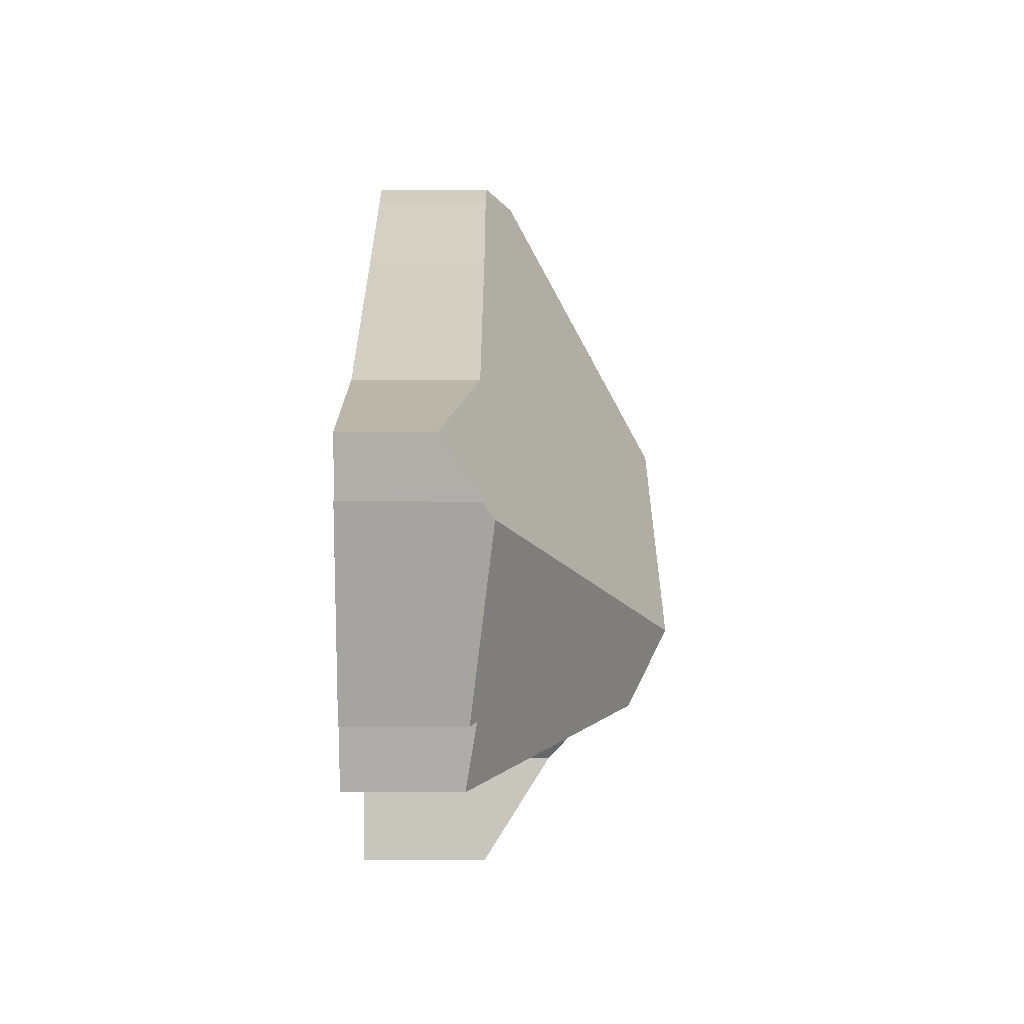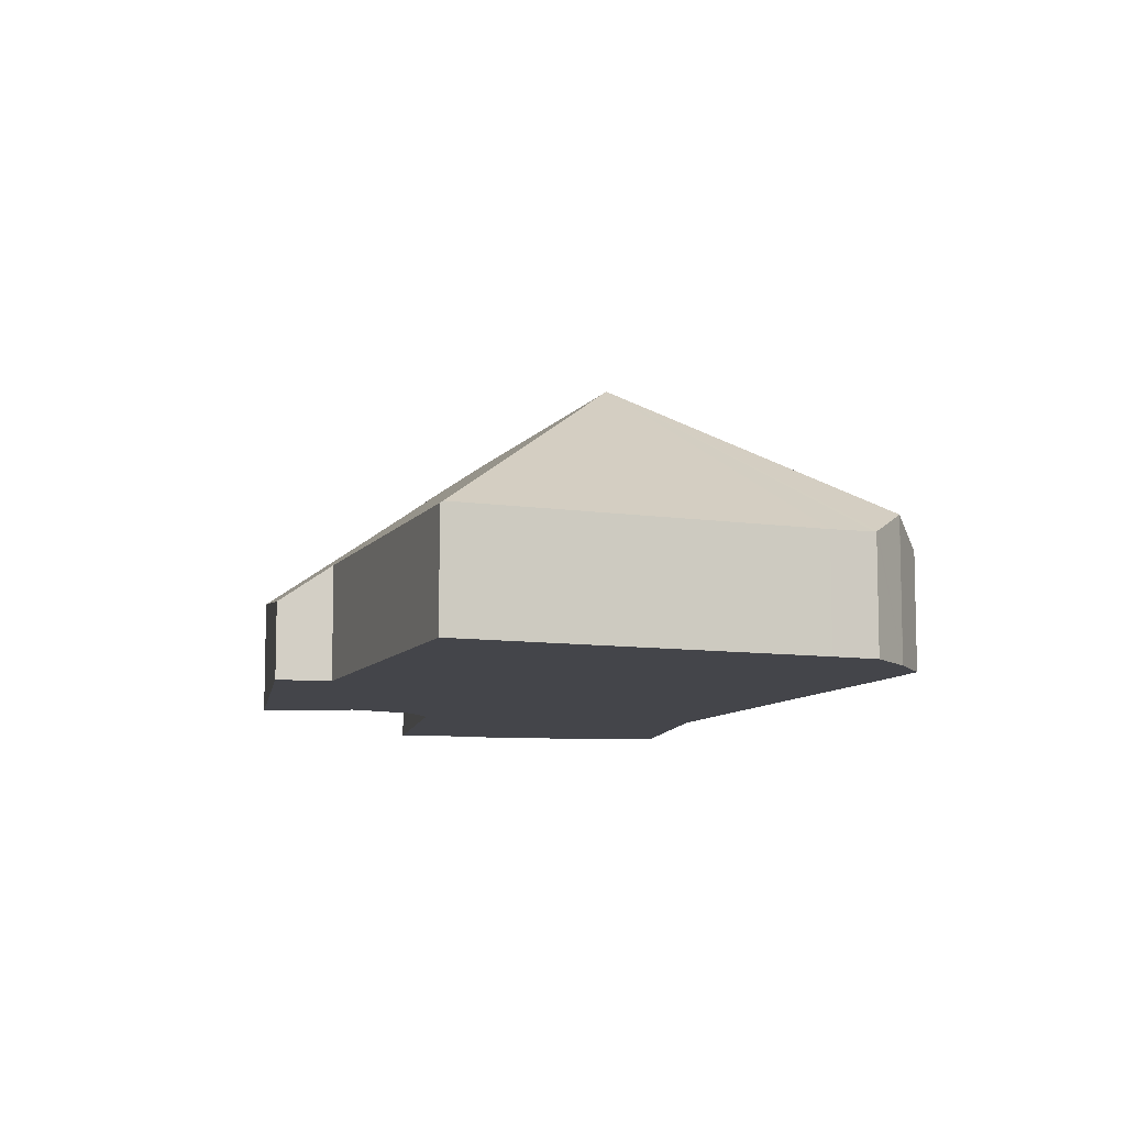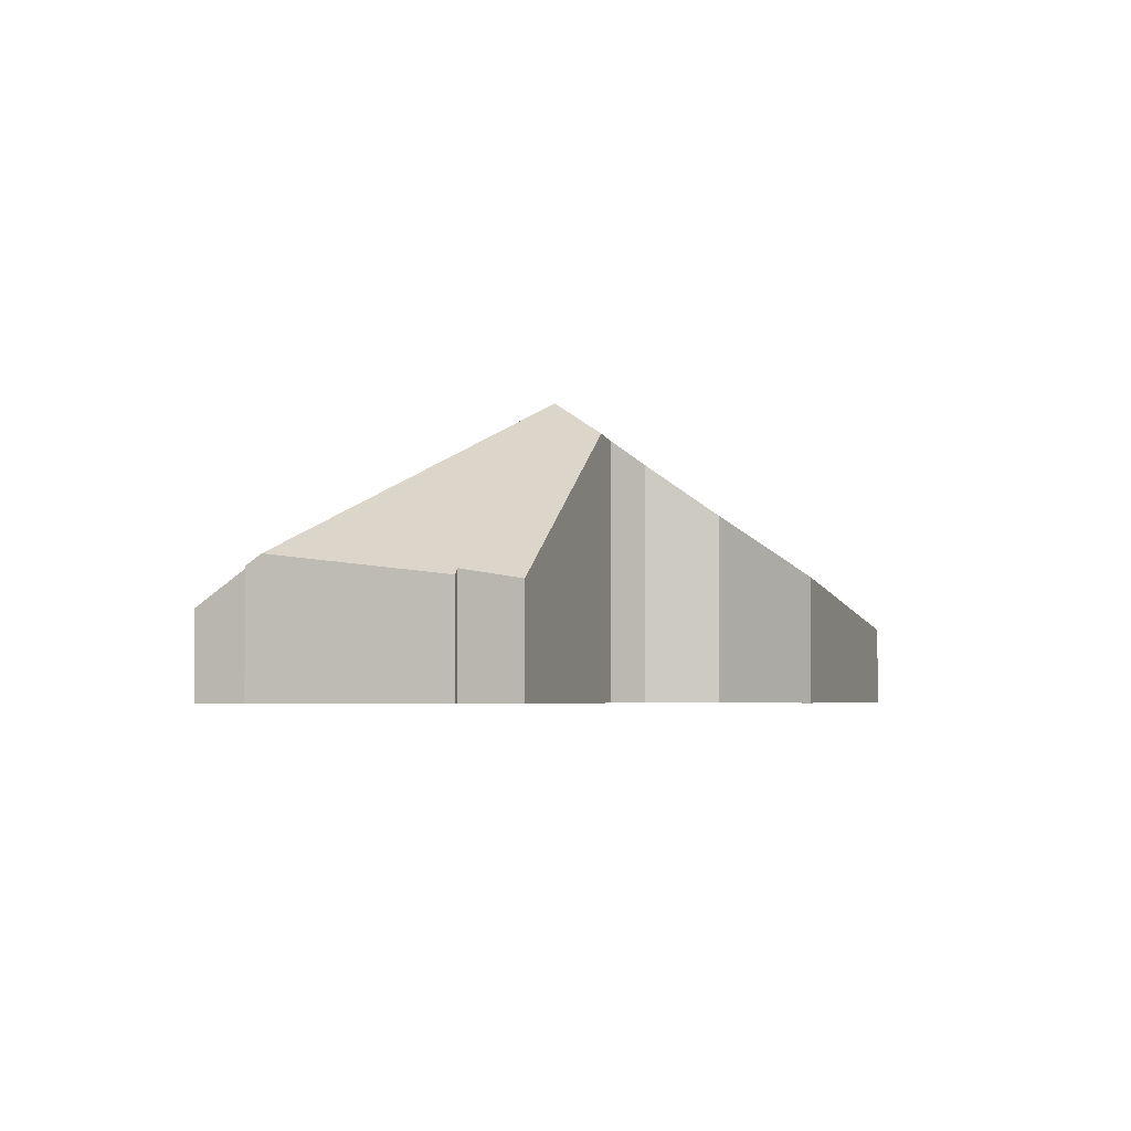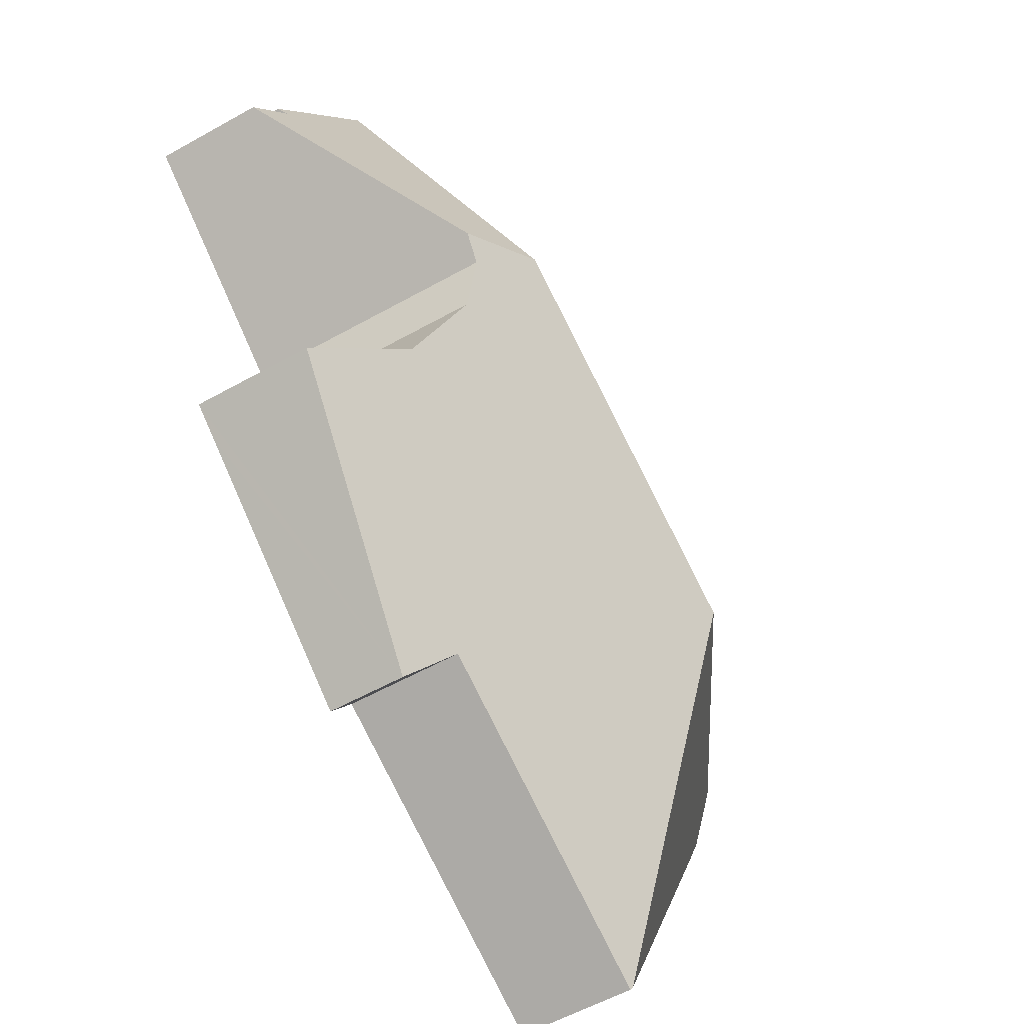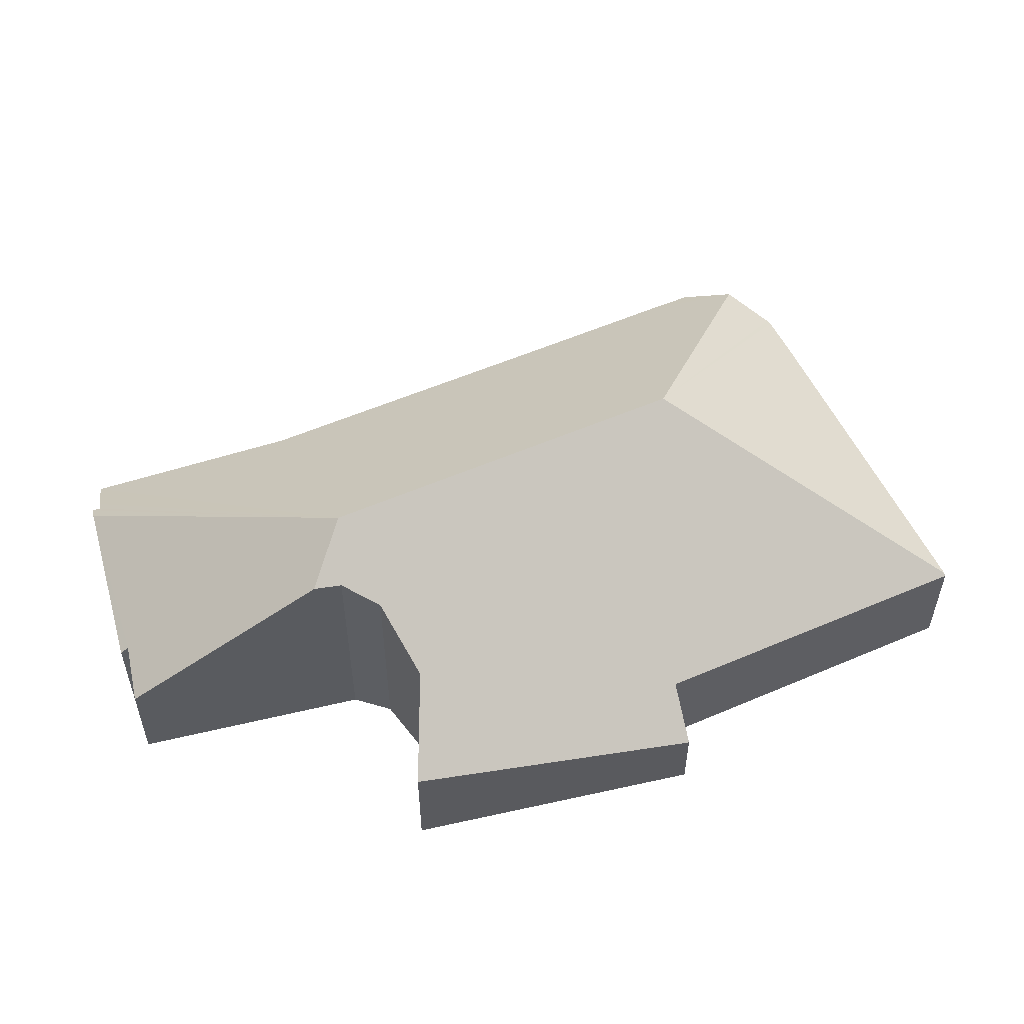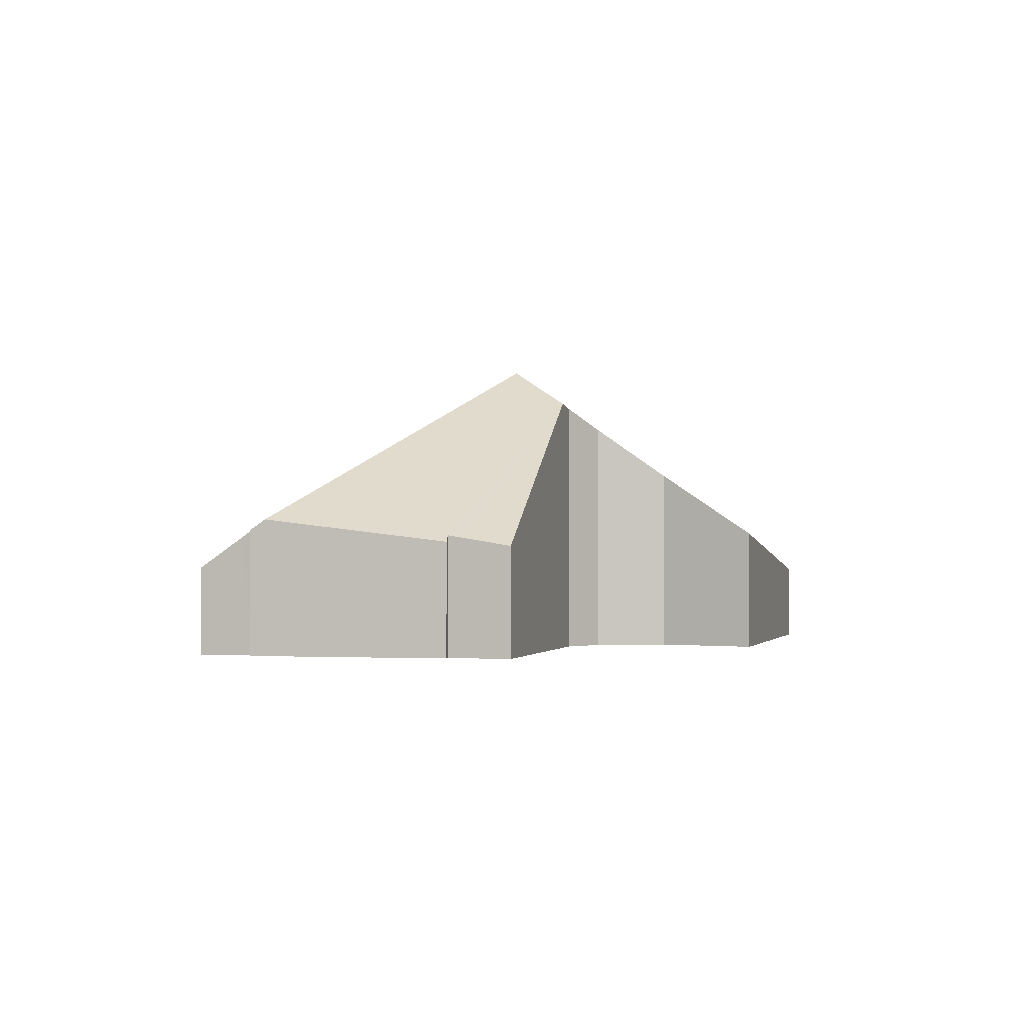
<metadata>
{"format":"obj","ext":"obj","renderer":"f3d","projection":"perspective","resolution":1024,"background":"white","views":[{"elev":51.5,"azim":90.1,"up":"+Z"},{"elev":-9.3,"azim":-136.3,"up":"+Y"},{"elev":-3.3,"azim":72.2,"up":"+Y"},{"elev":-56.9,"azim":120.3,"up":"+Z"},{"elev":55.4,"azim":129.7,"up":"+Y"},{"elev":-0.8,"azim":68.2,"up":"+Y"}]}
</metadata>
<code>
v  26.18 3.378 6.672
v  25.57 3.378 7.974
v  26.45 3.15 6.87
v  21.28 7.519 3.081
v  25.3 3.449 8.314
v  22.45 3.905 12.84
v  19.24 8.588 3.801
v  25.39 3.378 8.363
v  24.99 3.378 9.215
v  25.53 3.266 8.44
v  22.05 3.379 -3.169
v  20.58 5.365 -0.706
v  22.89 3.52 -2.534
v  15.56 2.29 -8.06
v  20.08 6.813 1.367
v  14.68 3.378 -6.752
v  14.64 3.418 -6.704
v  8.736 8.59 -1.298
v  5.282 3.417 -11.25
v  5.246 3.476 -11.18
v  20.57 7.409 2.561
v  0.572 3.448 -1.316
v  0.023 3.475 -0.053
v  0.023 3.519 0.093
v  0.401 4.213 1.638
v  0.406 4.221 1.655
v  22.19 3.593 13.21
v  22 3.635 13.05
v  21.76 3.38 13.35
v  20.95 2.513 14.34
v  16.05 3.379 10.58
v  15.66 3.448 10.28
v  6.914 3.449 6.041
v  2.329 3.425 3.858
v  1.019 3.446 3.19
v  15.56 4.935e-16 -8.06
v  14.64 4.105e-16 -6.704
v  14.68 4.134e-16 -6.752
v  5.282 6.89e-16 -11.25
v  0.572 8.058e-17 -1.316
v  5.246 6.844e-16 -11.18
v  0 3.477 2.129e-16
v  0 0 0
v  0.023 3.245e-18 -0.053
v  25.3 -5.091e-16 8.314
v  25.53 -5.168e-16 8.44
v  25.39 -5.121e-16 8.363
v  26.45 -4.207e-16 6.87
v  26.18 -4.085e-16 6.672
v  21.28 -1.887e-16 3.081
v  20.57 -1.568e-16 2.561
v  22.89 1.552e-16 -2.534
v  22.05 1.94e-16 -3.169
v  0.401 -1.003e-16 1.638
v  0.401 4.212 1.638
v  0.023 -5.695e-18 0.093
v  0.406 -1.013e-16 1.655
v  1.019 -1.953e-16 3.19
v  2.329 -2.362e-16 3.858
v  6.914 -3.699e-16 6.041
v  15.66 -6.295e-16 10.28
v  20.95 -8.782e-16 14.34
v  16.05 -6.478e-16 10.58
v  22 -7.993e-16 13.05
v  22.19 -8.092e-16 13.21
v  21.76 -8.173e-16 13.35
v  22.45 -7.863e-16 12.84
v  24.99 -5.643e-16 9.215
v  25.57 -4.883e-16 7.974
v  20.58 4.323e-17 -0.706
v  20.08 -8.37e-17 1.367
g defaultobject
f 1 2 3
f 2 1 4
f 2 4 5
f 5 4 6
f 6 4 7
f 8 9 10
f 9 8 5
f 9 5 6
f 11 12 13
f 12 11 14
f 12 14 15
f 15 14 7
f 7 14 16
f 7 16 17
f 7 17 18
f 18 17 19
f 18 19 20
f 21 7 4
f 7 21 15
f 22 18 20
f 18 22 23
f 18 23 24
f 18 24 25
f 18 25 26
f 7 27 6
f 27 7 28
f 28 7 29
f 29 7 30
f 30 7 31
f 31 7 32
f 32 7 33
f 33 7 18
f 33 18 34
f 34 18 26
f 34 26 35
f 36 16 14
f 16 36 17
f 17 36 37
f 37 36 38
f 19 22 20
f 22 19 39
f 22 39 40
f 40 39 41
f 40 23 22
f 23 40 42
f 42 40 43
f 43 40 44
f 37 19 17
f 19 37 39
f 8 45 5
f 45 8 10
f 45 10 46
f 45 46 47
f 48 1 3
f 1 48 4
f 4 48 49
f 4 49 50
f 4 50 21
f 21 50 51
f 52 11 13
f 11 52 14
f 14 52 53
f 14 53 36
f 24 54 55
f 54 24 42
f 54 42 43
f 54 43 56
f 55 57 26
f 57 55 54
f 57 35 26
f 35 57 58
f 58 34 35
f 34 58 59
f 59 33 34
f 33 59 60
f 33 60 32
f 32 60 61
f 61 31 32
f 31 61 30
f 30 61 62
f 62 61 63
f 64 27 28
f 27 64 65
f 29 64 28
f 64 29 30
f 64 30 62
f 64 62 66
f 65 6 27
f 6 65 9
f 9 65 67
f 9 67 68
f 9 68 10
f 10 68 46
f 45 2 5
f 2 45 3
f 3 45 48
f 48 45 69
f 70 13 12
f 13 70 52
f 51 15 21
f 15 51 71
f 71 12 15
f 12 71 70
f 68 47 46
f 47 68 45
f 69 49 48
f 49 69 50
f 50 69 45
f 50 45 68
f 50 68 67
f 50 67 65
f 50 65 64
f 50 64 66
f 50 66 62
f 50 62 63
f 50 63 51
f 51 63 71
f 70 53 52
f 53 70 36
f 36 70 71
f 36 71 63
f 36 63 61
f 36 61 60
f 36 60 38
f 38 60 37
f 37 60 39
f 39 60 59
f 39 59 41
f 41 59 40
f 40 59 58
f 40 58 57
f 40 57 54
f 40 54 56
f 40 56 44
f 44 56 43

</code>
